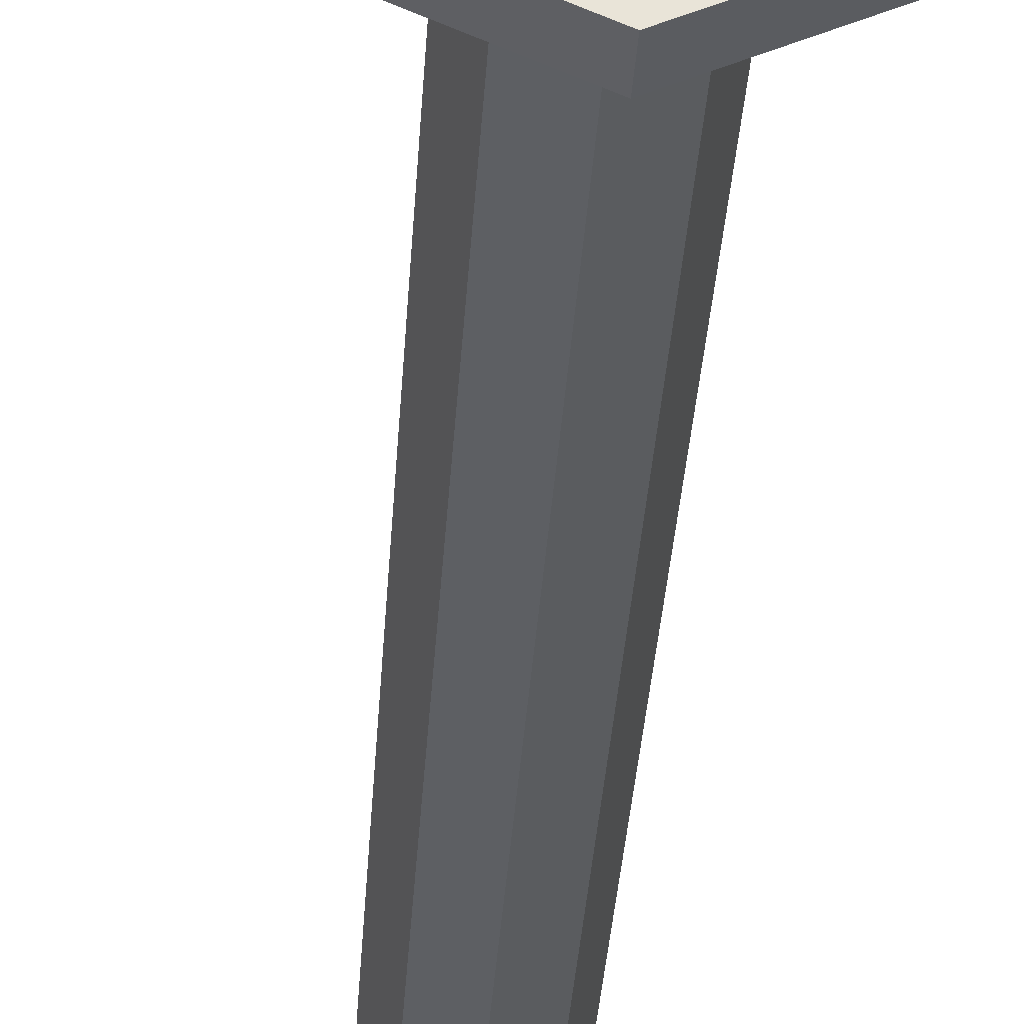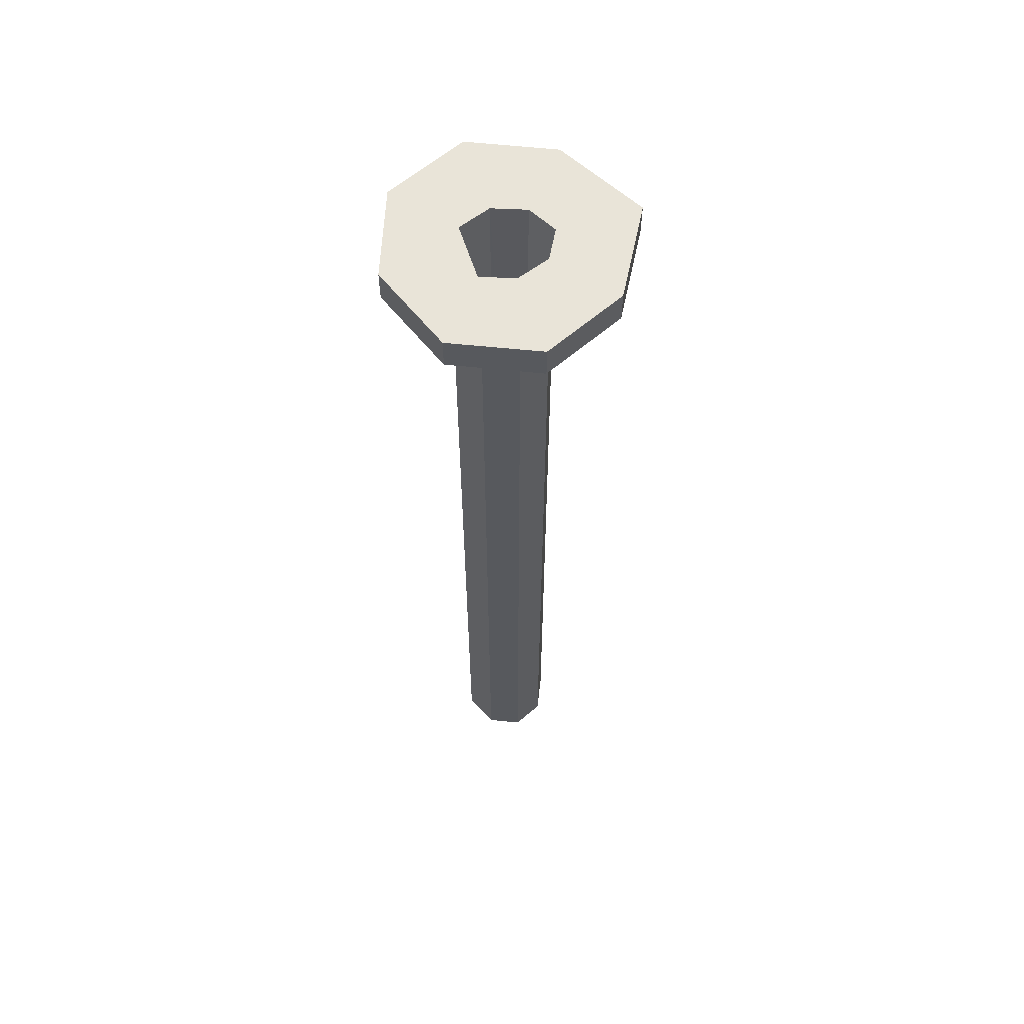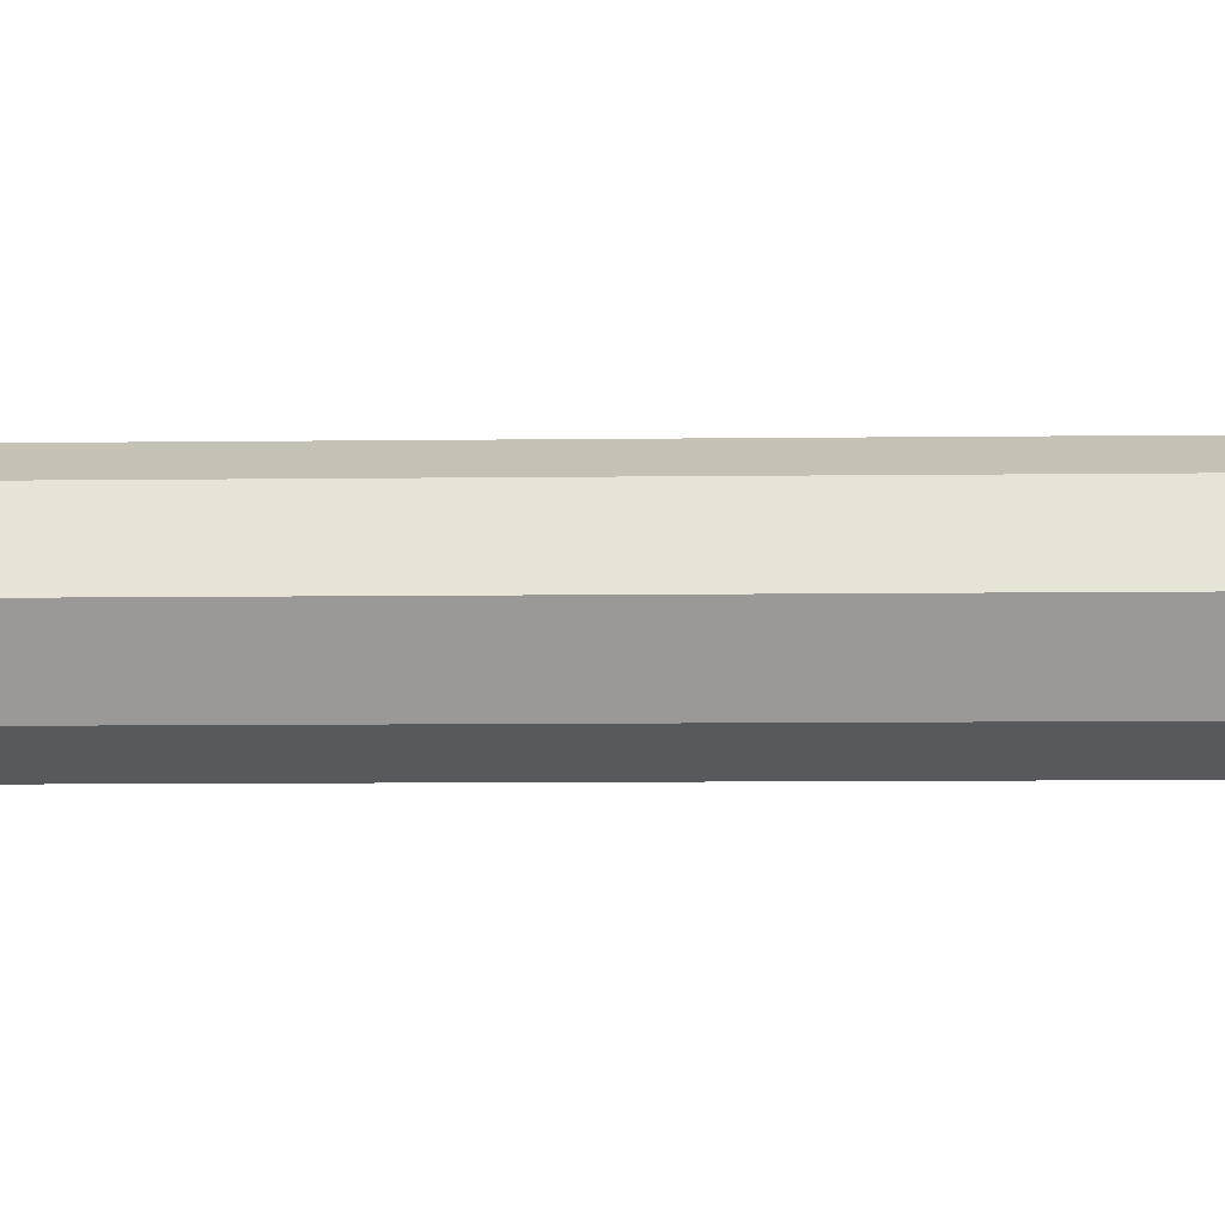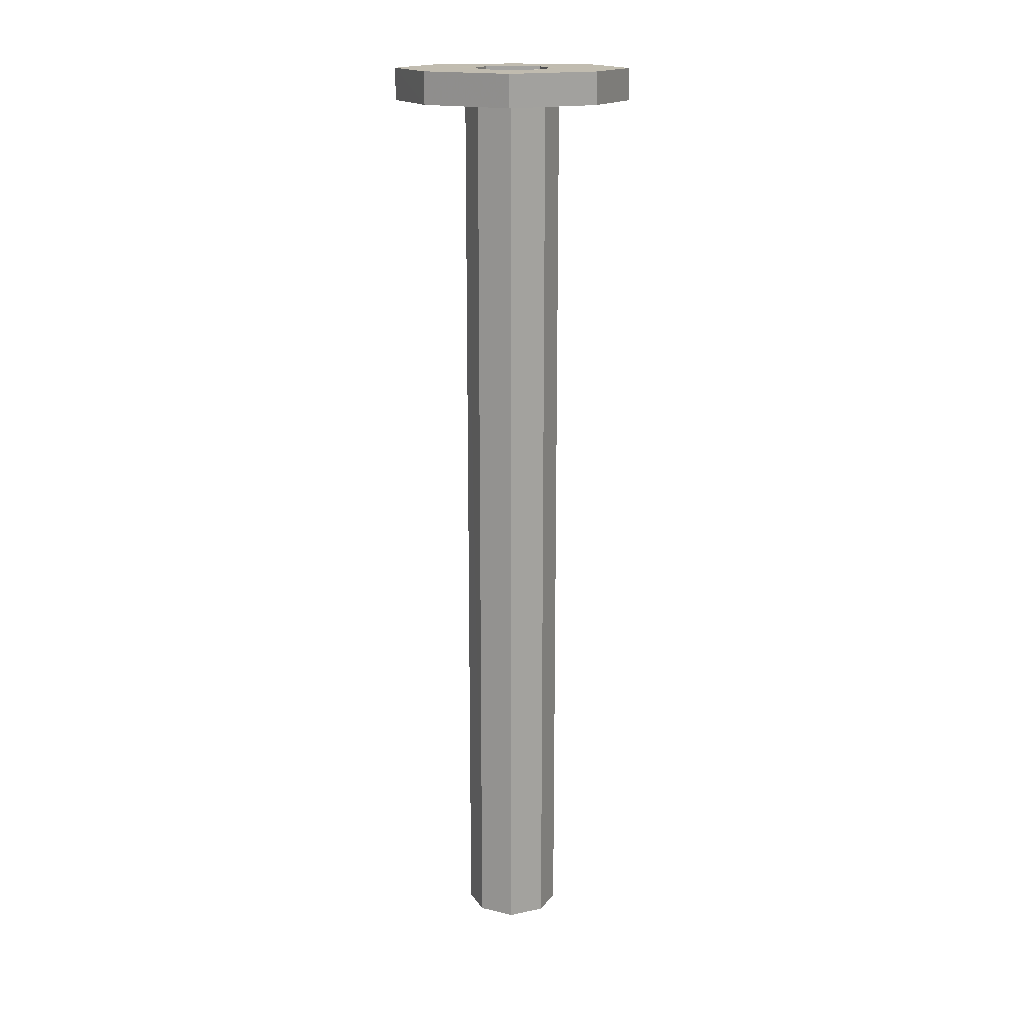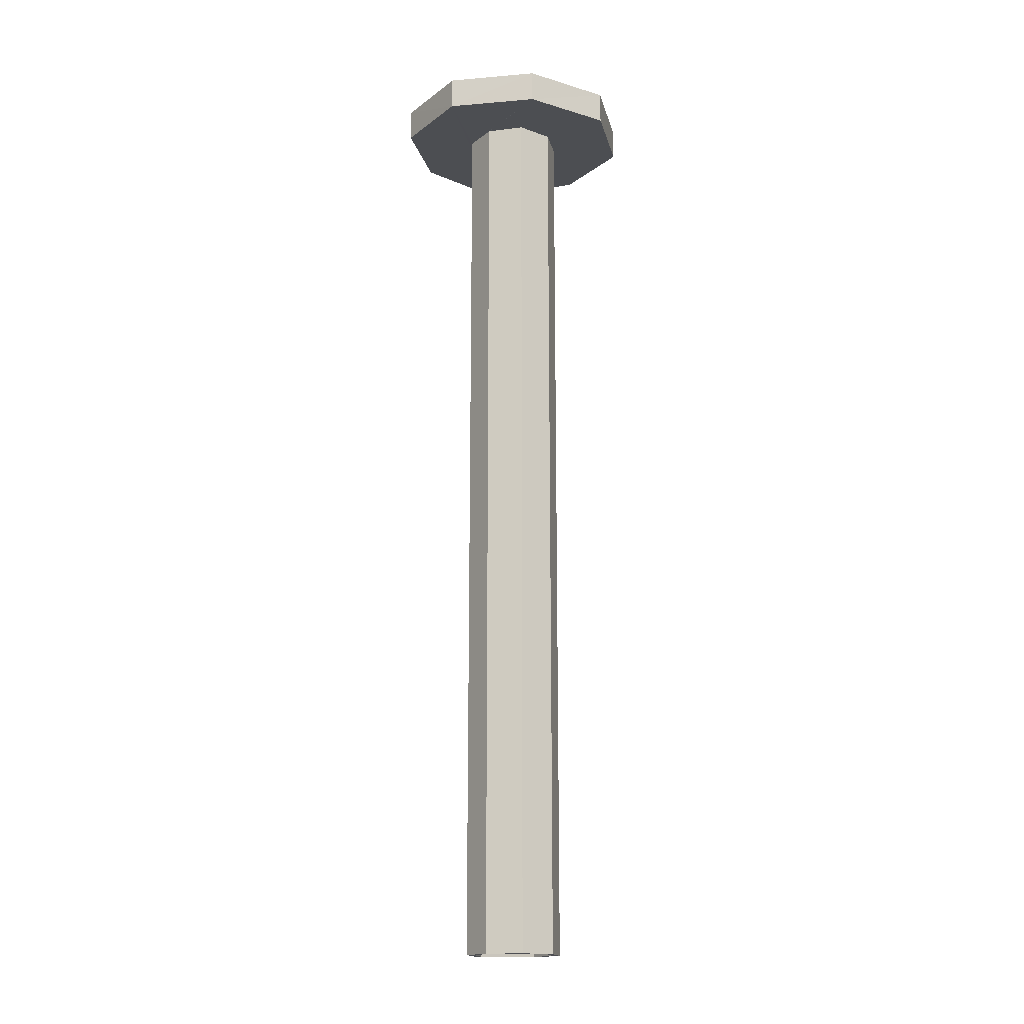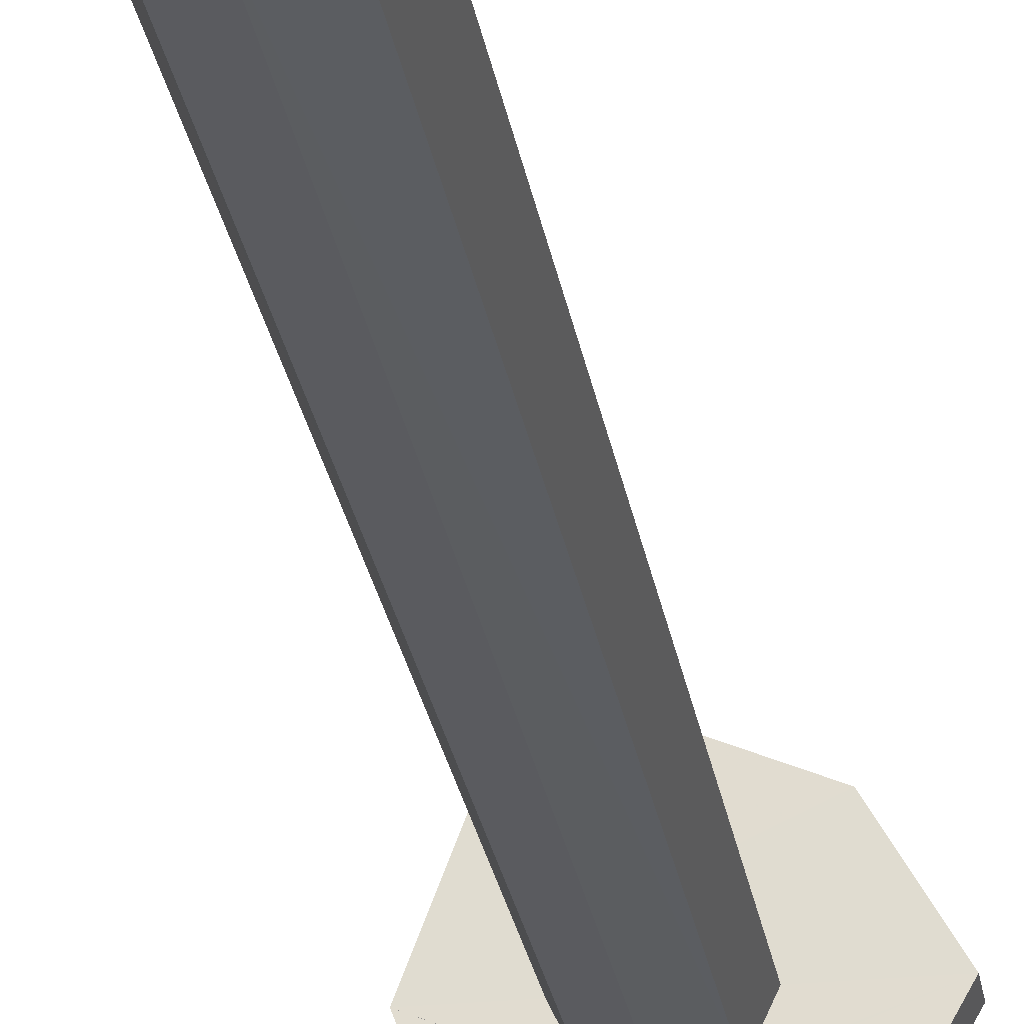
<metadata>
{"format":"obj","ext":"obj","renderer":"f3d","projection":"perspective","resolution":1024,"background":"white","views":[{"elev":-28.9,"azim":177.0,"up":"+Z"},{"elev":60.2,"azim":-17.7,"up":"+Y"},{"elev":-5.0,"azim":-86.7,"up":"+Z"},{"elev":16.6,"azim":91.2,"up":"+Y"},{"elev":-16.6,"azim":-100.9,"up":"+Y"},{"elev":-26.4,"azim":9.0,"up":"+Z"}]}
</metadata>
<code>
o 12611
v 2242 1879 7.547
v 2242 1879 7.547
v 2242 1879 7.525
v 2242 1879 7.525
v 2242 1879 7.547
v 2242 1879 7.547
v 2242 1879 7.525
v 2242 1879 7.547
v 2242 1879 7.6
v 2242 1879 7.547
v 2242 1879 7.6
v 2242 1879 7.547
v 2242 1879 7.525
v 2242 1879 7.547
v 2242 1879 7.547
v 2242 1879 7.525
v 2242 1879 7.547
v 2242 1879 7.525
v 2242 1879 7.6
v 2242 1879 7.57
v 2242 1879 7.6
v 2242 1879 7.6
v 2242 1878 7.579
v 2242 1878 7.57
v 2242 1878 7.582
v 2242 1878 7.6
v 2242 1879 7.579
v 2242 1878 7.579
v 2242 1878 7.575
v 2242 1878 7.6
v 2242 1878 7.579
v 2242 1878 7.579
v 2242 1878 7.57
v 2242 1879 7.6
v 2242 1878 7.6
v 2242 1879 7.618
v 2242 1878 7.618
v 2242 1879 7.621
v 2242 1878 7.621
v 2242 1879 7.6
v 2242 1879 7.653
v 2242 1879 7.653
v 2242 1879 7.675
v 2242 1878 7.63
v 2242 1878 7.621
v 2242 1878 7.625
v 2242 1878 7.621
v 2242 1879 7.63
v 2242 1878 7.618
v 2242 1878 7.621
v 2242 1878 7.63
v 2242 1879 7.618
v 2242 1879 7.625
v 2242 1879 7.653
v 2242 1879 7.653
v 2242 1879 7.621
v 2242 1879 7.63
v 2242 1879 7.6
v 2242 1879 7.653
v 2242 1879 7.57
v 2242 1879 7.57
v 2242 1879 7.579
v 2242 1878 7.57
v 2242 1879 7.6
v 2242 1878 7.579
v 2242 1879 7.579
v 2242 1878 7.575
v 2242 1878 7.582
v 2242 1879 7.621
v 2242 1879 7.63
v 2242 1878 7.621
v 2242 1879 7.621
v 2242 1878 7.63
v 2242 1879 7.6
v 2242 1879 7.621
v 2242 1879 7.675
v 2242 1879 7.653
v 2242 1879 7.653
v 2242 1879 7.675
v 2242 1879 7.653
v 2242 1879 7.675
v 2242 1878 7.618
v 2242 1878 7.625
v 2242 1878 7.6
v 2242 1878 7.621
v 2242 1878 7.618
v 2242 1879 7.625
v 2242 1878 7.6
v 2242 1879 7.579
v 2242 1879 7.6
v 2242 1878 7.582
v 2242 1878 7.6
v 2242 1878 7.582
v 2242 1878 7.575
v 2242 1878 7.579
v 2242 1879 7.575
v 2242 1879 7.582
v 2242 1878 7.582
v 2242 1878 7.582
v 2242 1879 7.575
v 2242 1879 7.575
v 2242 1879 7.582
v 2242 1879 7.582
v 2242 1879 7.579
v 2242 1879 7.579
v 2242 1879 7.6
v 2242 1879 7.6
v 2242 1879 7.6
v 2242 1879 7.6
v 2242 1879 7.621
v 2242 1879 7.6
v 2242 1879 7.582
v 2242 1879 7.575
v 2242 1879 7.582
v 2242 1879 7.6
v 2242 1879 7.618
v 2242 1879 7.625
v 2242 1879 7.6
v 2242 1879 7.6
v 2242 1879 7.618
v 2242 1879 7.653
v 2242 1879 7.63
v 2242 1879 7.653
v 2242 1879 7.653
v 2242 1879 7.621
v 2242 1879 7.675
v 2242 1879 7.653
v 2242 1879 7.675
v 2242 1879 7.6
v 2242 1879 7.6
v 2242 1879 7.618
v 2242 1879 7.618
v 2242 1879 7.618
v 2242 1879 7.6
v 2242 1879 7.582
v 2242 1879 7.6
v 2242 1878 7.6
v 2242 1878 7.6
v 2242 1878 7.618
v 2242 1878 7.6
v 2242 1878 7.621
v 2242 1878 7.625
v 2242 1879 7.6
v 2242 1879 7.579
v 2242 1879 7.57
f 1 2 3
f 4 5 1
f 6 7 4
f 5 8 9
f 10 9 8
f 5 11 12
f 10 12 11
f 13 10 14
f 15 16 13
f 14 17 18
f 5 19 20
f 20 21 17
f 22 17 21
f 23 20 24
f 23 25 26
f 24 27 28
f 28 29 24
f 27 30 31
f 29 32 33
f 34 32 35
f 36 30 37
f 38 35 39
f 40 38 41
f 41 42 43
f 44 38 45
f 45 46 44
f 47 48 44
f 26 49 45
f 46 50 51
f 52 46 53
f 54 48 55
f 54 56 57
f 55 58 59
f 19 2 58
f 60 58 2
f 61 19 62
f 62 63 61
f 62 19 64
f 61 65 66
f 65 67 68
f 64 55 69
f 69 55 70
f 70 71 69
f 72 73 70
f 71 74 75
f 76 55 77
f 78 79 76
f 77 80 81
f 82 71 83
f 83 36 82
f 84 85 82
f 86 87 83
f 88 36 64
f 88 89 90
f 64 91 92
f 64 50 92
f 93 31 92
f 94 95 93
f 93 96 94
f 94 97 98
f 96 99 100
f 101 99 102
f 103 29 101
f 101 104 103
f 104 100 60
f 100 105 60
f 60 22 104
f 10 22 60
f 104 22 106
f 103 106 107
f 97 104 106
f 108 60 105
f 108 105 109
f 108 109 110
f 108 42 9
f 111 9 42
f 112 111 109
f 99 111 112
f 105 113 114
f 112 115 114
f 105 114 115
f 111 116 115
f 110 116 117
f 118 110 77
f 119 120 110
f 121 110 122
f 110 87 122
f 121 122 123
f 123 21 124
f 87 125 122
f 125 123 122
f 126 123 41
f 127 128 126
f 106 123 125
f 129 106 125
f 106 11 80
f 130 80 11
f 131 125 53
f 53 132 131
f 132 129 133
f 132 87 49
f 132 134 129
f 49 134 132
f 134 135 136
f 137 97 134
f 97 138 68
f 134 139 138
f 140 68 138
f 140 138 139
f 141 139 142
f 140 56 143
f 130 143 56
f 130 144 143
f 65 143 144
f 130 145 144

</code>
